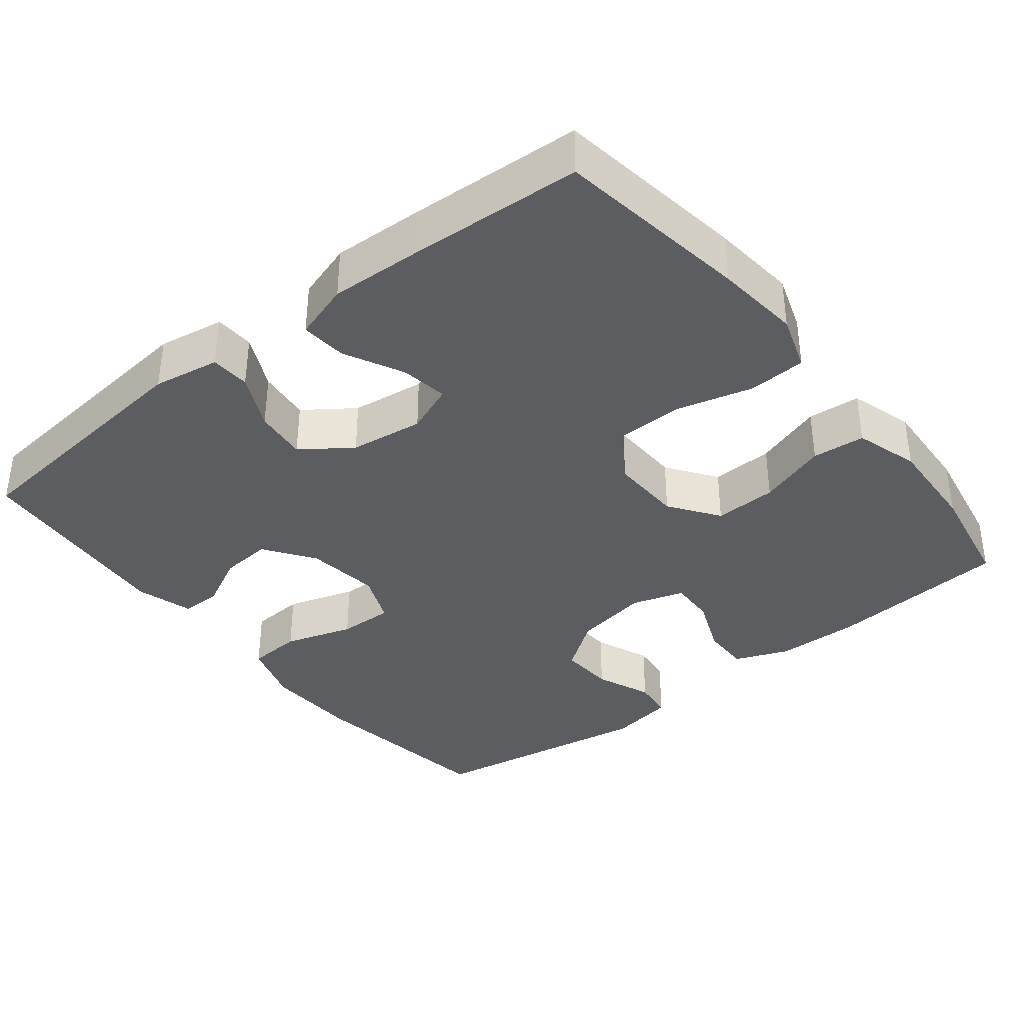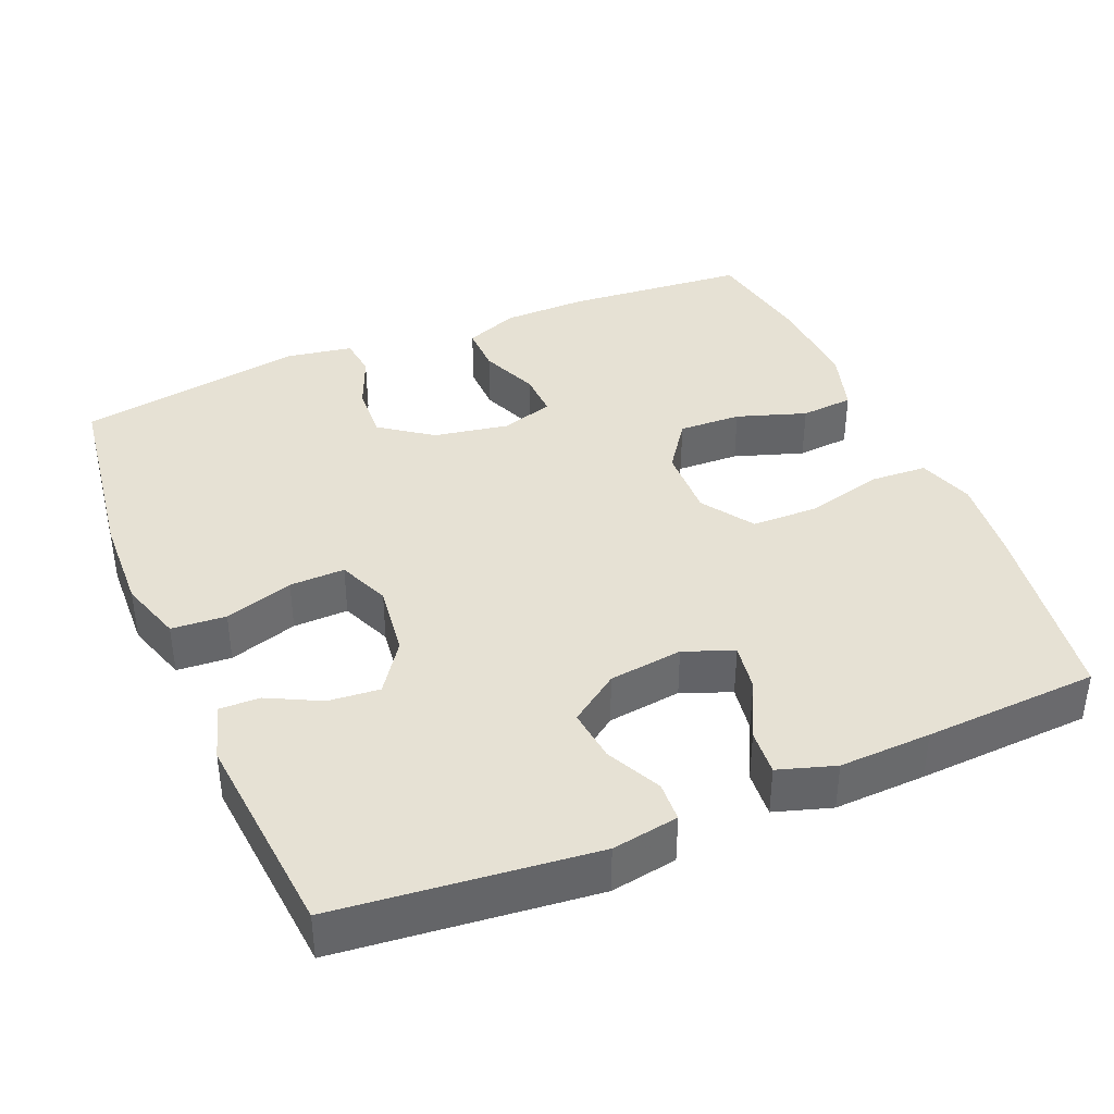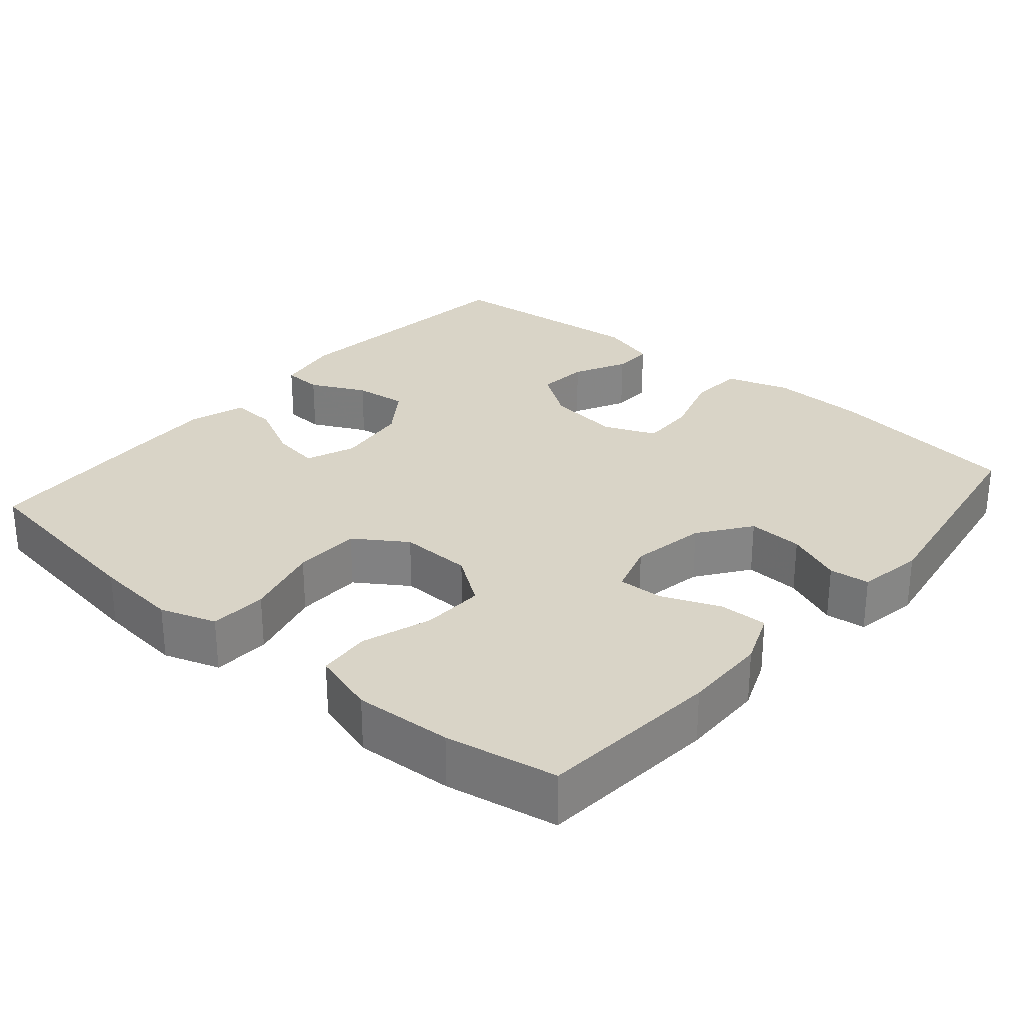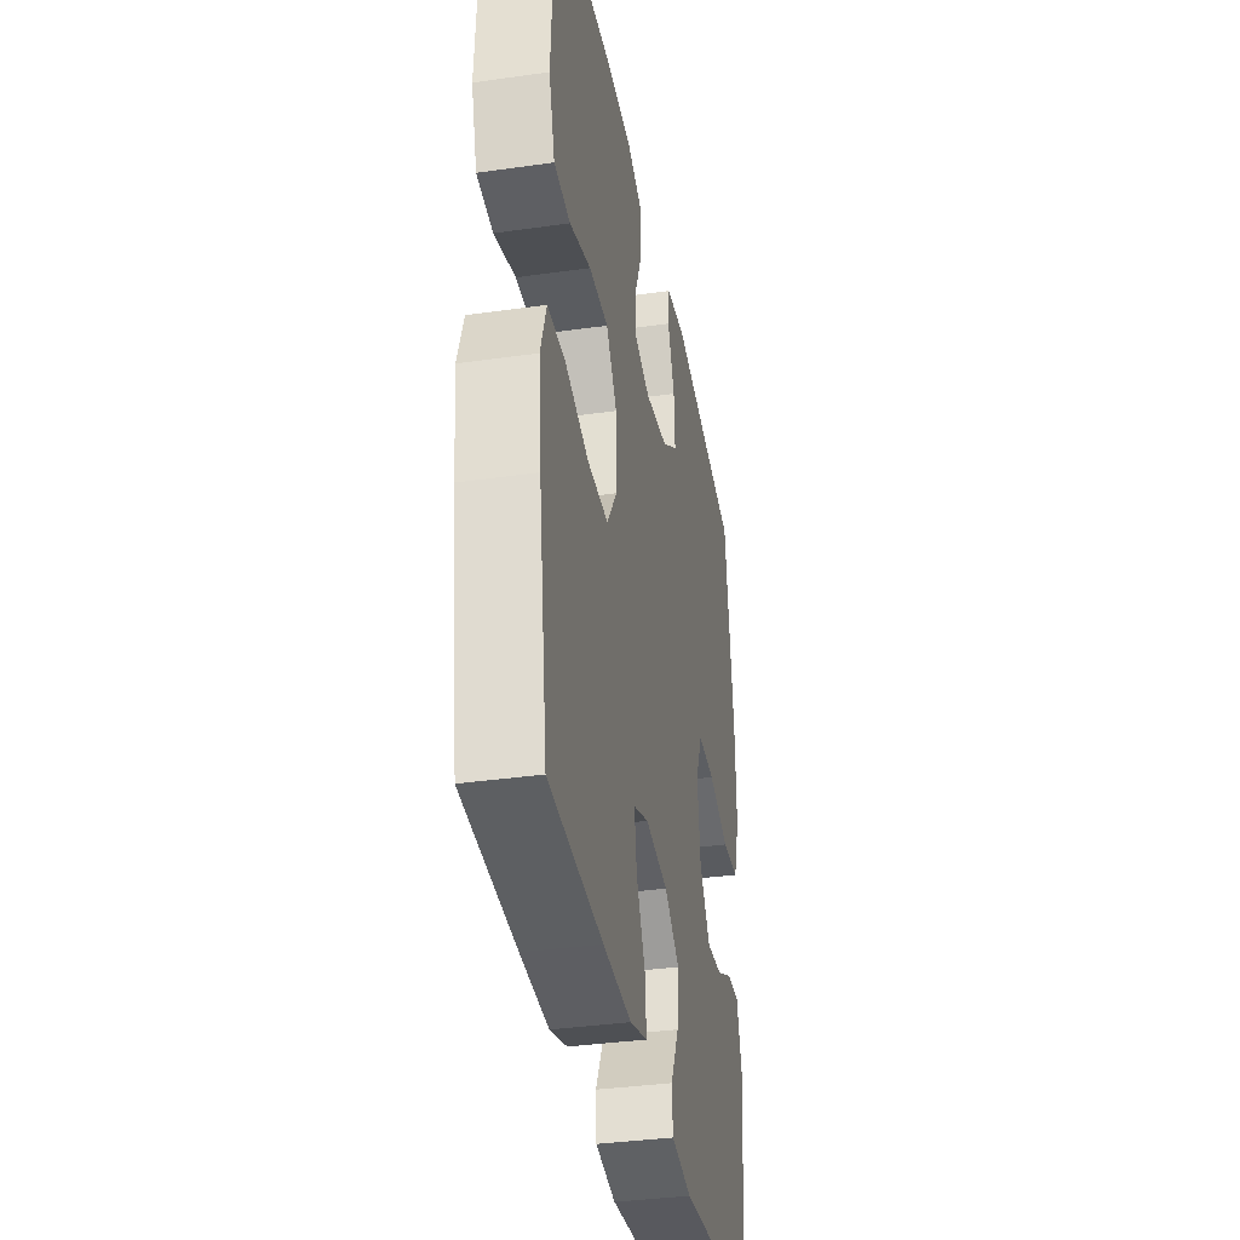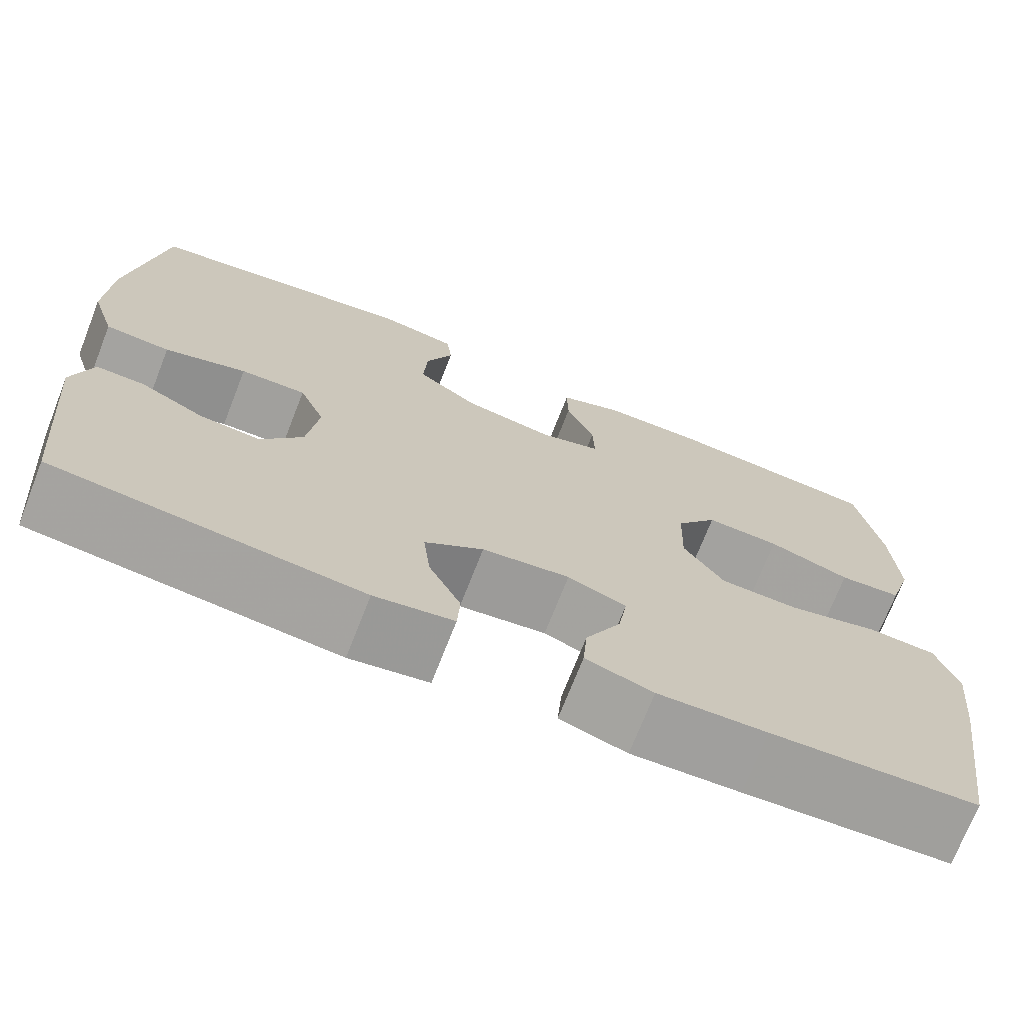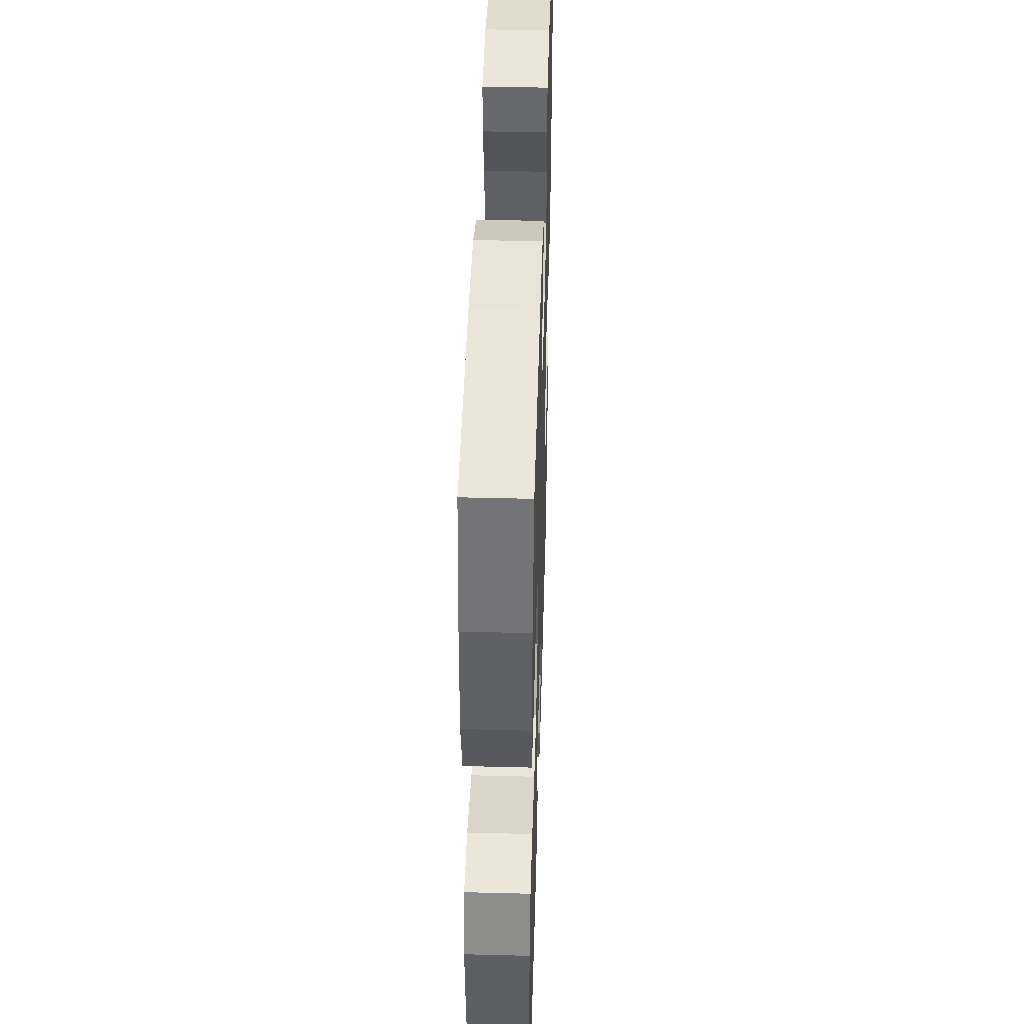
<metadata>
{"format":"obj","ext":"obj","renderer":"f3d","projection":"perspective","resolution":1024,"background":"white","views":[{"elev":-36.9,"azim":-141.6,"up":"+Y"},{"elev":39.1,"azim":157.2,"up":"+Y"},{"elev":28.4,"azim":-49.5,"up":"+Y"},{"elev":-36.3,"azim":-79.5,"up":"+Z"},{"elev":-72.0,"azim":158.6,"up":"+Z"},{"elev":43.8,"azim":-88.3,"up":"+Z"}]}
</metadata>
<code>
v 0.5 0.07 -0.5
v 0.157 0.07 -0.536
v 0.068 0.07 -0.521
v 0.065 0.07 -0.468
v 0.101 0.07 -0.394
v 0.109 0.07 -0.323
v 0.043 0.07 -0.276
v -0.056 0.07 -0.263
v -0.122 0.07 -0.289
v -0.112 0.07 -0.353
v -0.072 0.07 -0.432
v -0.067 0.07 -0.494
v -0.143 0.07 -0.518
v -0.266 0.07 -0.513
v -0.5 0.07 -0.5
v -0.539 0.07 -0.239
v -0.551 0.07 -0.124
v -0.526 0.07 -0.049
v -0.449 0.07 -0.045
v -0.346 0.07 -0.072
v -0.256 0.07 -0.07
v -0.21 0.07 -0.001
v -0.213 0.07 0.096
v -0.26 0.07 0.162
v -0.344 0.07 0.159
v -0.437 0.07 0.128
v -0.508 0.07 0.134
v -0.534 0.07 0.22
v -0.527 0.07 0.351
v -0.5 0.07 0.5
v -0.256 0.07 0.521
v -0.143 0.07 0.519
v -0.071 0.07 0.49
v -0.072 0.07 0.425
v -0.104 0.07 0.347
v -0.106 0.07 0.286
v -0.036 0.07 0.264
v 0.065 0.07 0.282
v 0.134 0.07 0.332
v 0.13 0.07 0.406
v 0.099 0.07 0.481
v 0.105 0.07 0.535
v 0.193 0.07 0.55
v 0.5 0.07 0.5
v 0.538 0.07 0.238
v 0.543 0.07 0.109
v 0.516 0.07 0.024
v 0.443 0.07 0.019
v 0.351 0.07 0.048
v 0.277 0.07 0.05
v 0.248 0.07 -0.019
v 0.261 0.07 -0.118
v 0.308 0.07 -0.185
v 0.377 0.07 -0.179
v 0.448 0.07 -0.143
v 0.502 0.07 -0.142
v 0.525 0.07 -0.219
v 0.5 0 -0.5
v 0.157 0 -0.536
v 0.068 0 -0.521
v 0.065 0 -0.468
v 0.101 0 -0.394
v 0.109 0 -0.323
v 0.043 0 -0.276
v -0.056 0 -0.263
v -0.122 0 -0.289
v -0.112 0 -0.353
v -0.072 0 -0.432
v -0.067 0 -0.494
v -0.143 0 -0.518
v -0.266 0 -0.513
v -0.5 0 -0.5
v -0.539 0 -0.239
v -0.551 0 -0.124
v -0.526 0 -0.049
v -0.449 0 -0.045
v -0.346 0 -0.072
v -0.256 0 -0.07
v -0.21 0 -0.001
v -0.213 0 0.096
v -0.26 0 0.162
v -0.344 0 0.159
v -0.437 0 0.128
v -0.508 0 0.134
v -0.534 0 0.22
v -0.527 0 0.351
v -0.5 0 0.5
v -0.256 0 0.521
v -0.143 0 0.519
v -0.071 0 0.49
v -0.072 0 0.425
v -0.104 0 0.347
v -0.106 0 0.286
v -0.036 0 0.264
v 0.065 0 0.282
v 0.134 0 0.332
v 0.13 0 0.406
v 0.099 0 0.481
v 0.105 0 0.535
v 0.193 0 0.55
v 0.5 0 0.5
v 0.538 0 0.238
v 0.543 0 0.109
v 0.516 0 0.024
v 0.443 0 0.019
v 0.351 0 0.048
v 0.277 0 0.05
v 0.248 0 -0.019
v 0.261 0 -0.118
v 0.308 0 -0.185
v 0.377 0 -0.179
v 0.448 0 -0.143
v 0.502 0 -0.142
v 0.525 0 -0.219
f 54 55 56 57
f 53 54 57 1
f 52 53 1 2
f 51 52 2 3
f 46 47 48 49
f 46 49 50
f 45 46 50
f 44 45 50
f 43 44 50
f 40 41 42 43
f 39 40 43 50
f 38 39 50 51
f 32 33 34 35
f 32 35 36
f 31 32 36
f 30 31 36
f 29 30 36
f 28 29 36 37
f 25 26 27 28
f 24 25 28 37
f 17 18 19 20
f 17 20 21
f 16 17 21
f 15 16 21
f 14 15 21 22
f 10 11 12 13
f 9 10 13 14
f 3 4 5
f 51 3 5
f 51 5 6
f 38 51 6 7
f 23 24 37 38
f 22 23 38 7
f 9 14 22
f 8 9 22
f 7 8 22
f 114 113 112 111
f 58 114 111 110
f 59 58 110 109
f 60 59 109 108
f 106 105 104 103
f 107 106 103
f 107 103 102
f 107 102 101
f 107 101 100
f 100 99 98 97
f 107 100 97 96
f 108 107 96 95
f 92 91 90 89
f 93 92 89
f 93 89 88
f 93 88 87
f 93 87 86
f 94 93 86 85
f 85 84 83 82
f 94 85 82 81
f 77 76 75 74
f 78 77 74
f 78 74 73
f 78 73 72
f 79 78 72 71
f 70 69 68 67
f 71 70 67 66
f 62 61 60
f 62 60 108
f 63 62 108
f 64 63 108 95
f 95 94 81 80
f 64 95 80 79
f 79 71 66
f 79 66 65
f 79 65 64
f 1 58 59 2
f 2 59 60 3
f 3 60 61 4
f 4 61 62 5
f 5 62 63 6
f 6 63 64 7
f 7 64 65 8
f 8 65 66 9
f 9 66 67 10
f 10 67 68 11
f 11 68 69 12
f 12 69 70 13
f 13 70 71 14
f 14 71 72 15
f 15 72 73 16
f 16 73 74 17
f 17 74 75 18
f 18 75 76 19
f 19 76 77 20
f 20 77 78 21
f 21 78 79 22
f 22 79 80 23
f 23 80 81 24
f 24 81 82 25
f 25 82 83 26
f 26 83 84 27
f 27 84 85 28
f 28 85 86 29
f 29 86 87 30
f 30 87 88 31
f 31 88 89 32
f 32 89 90 33
f 33 90 91 34
f 34 91 92 35
f 35 92 93 36
f 36 93 94 37
f 37 94 95 38
f 38 95 96 39
f 39 96 97 40
f 40 97 98 41
f 41 98 99 42
f 42 99 100 43
f 43 100 101 44
f 44 101 102 45
f 45 102 103 46
f 46 103 104 47
f 47 104 105 48
f 48 105 106 49
f 49 106 107 50
f 50 107 108 51
f 51 108 109 52
f 52 109 110 53
f 53 110 111 54
f 54 111 112 55
f 55 112 113 56
f 56 113 114 57
f 57 114 58 1

</code>
